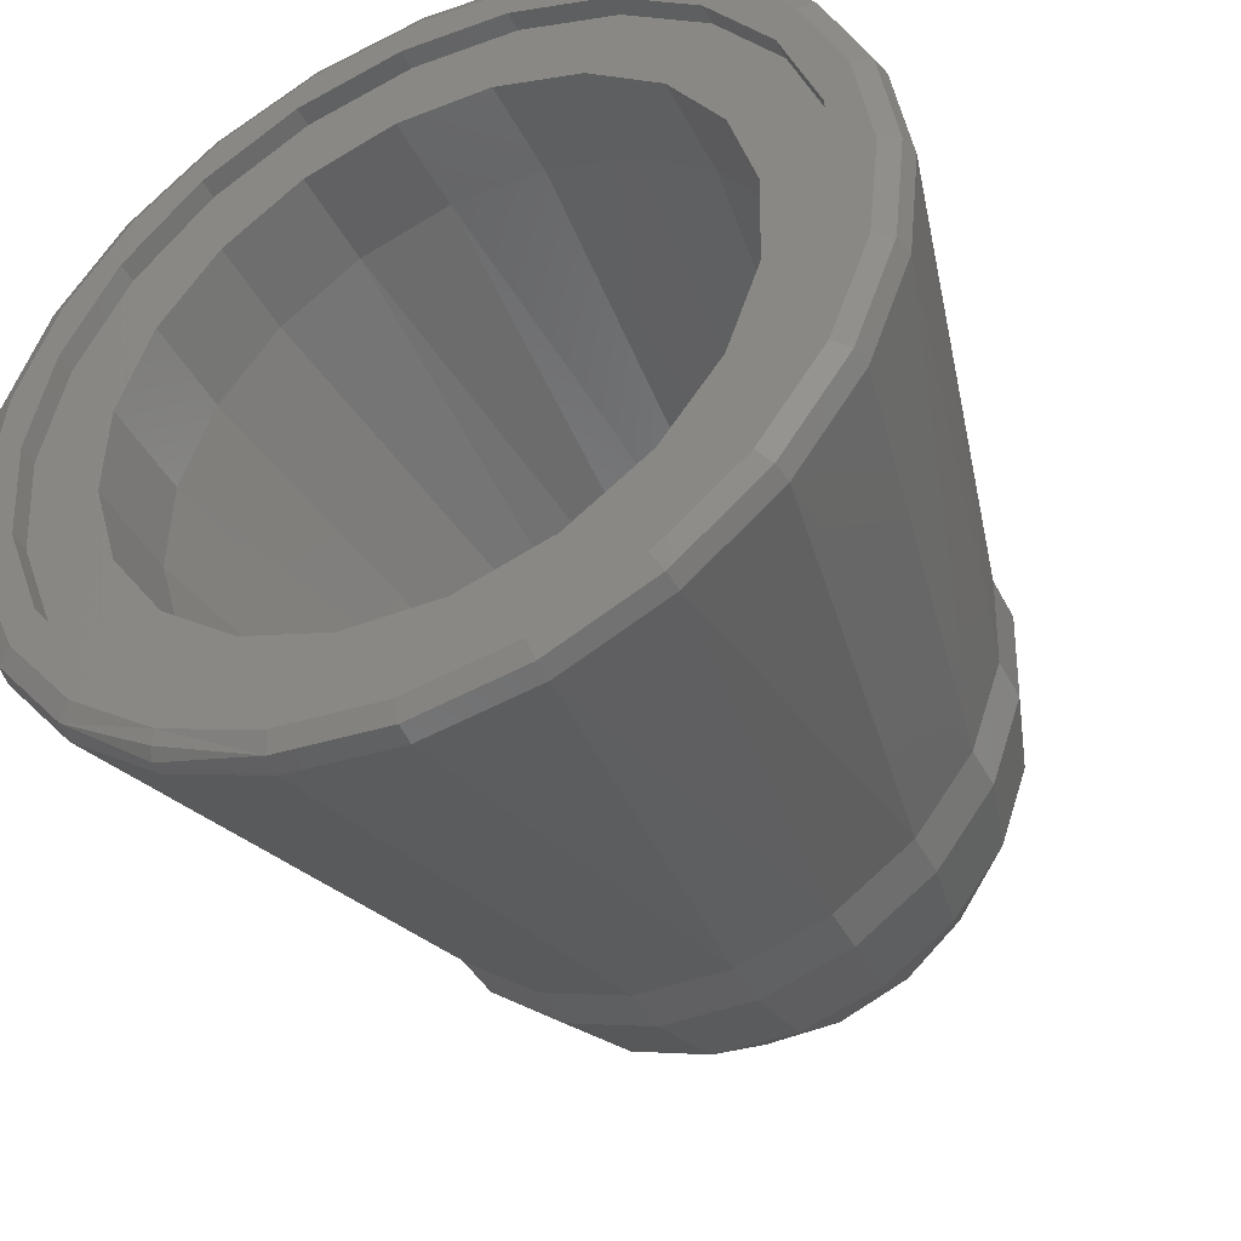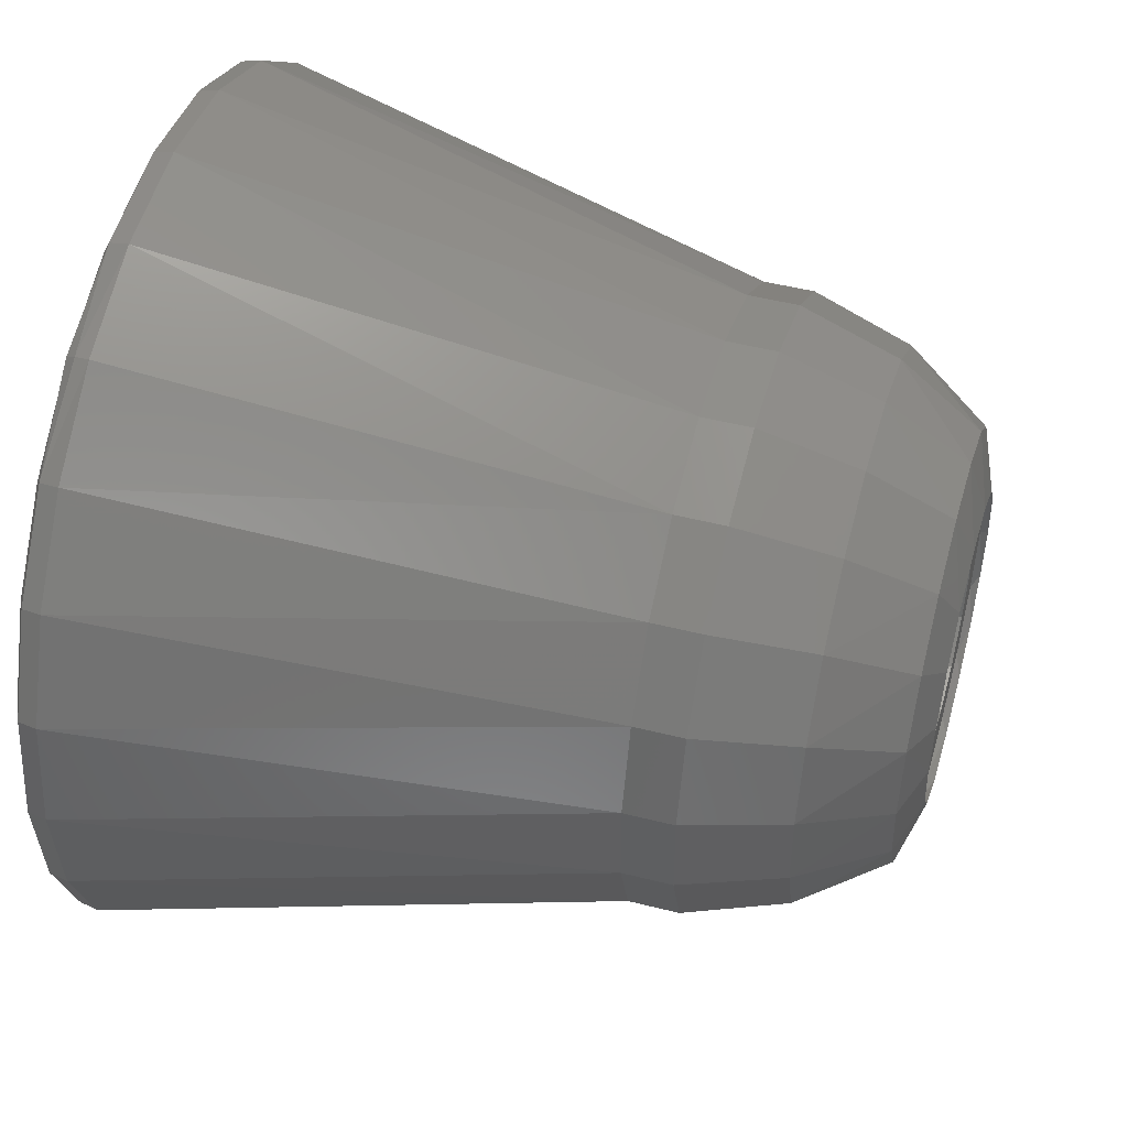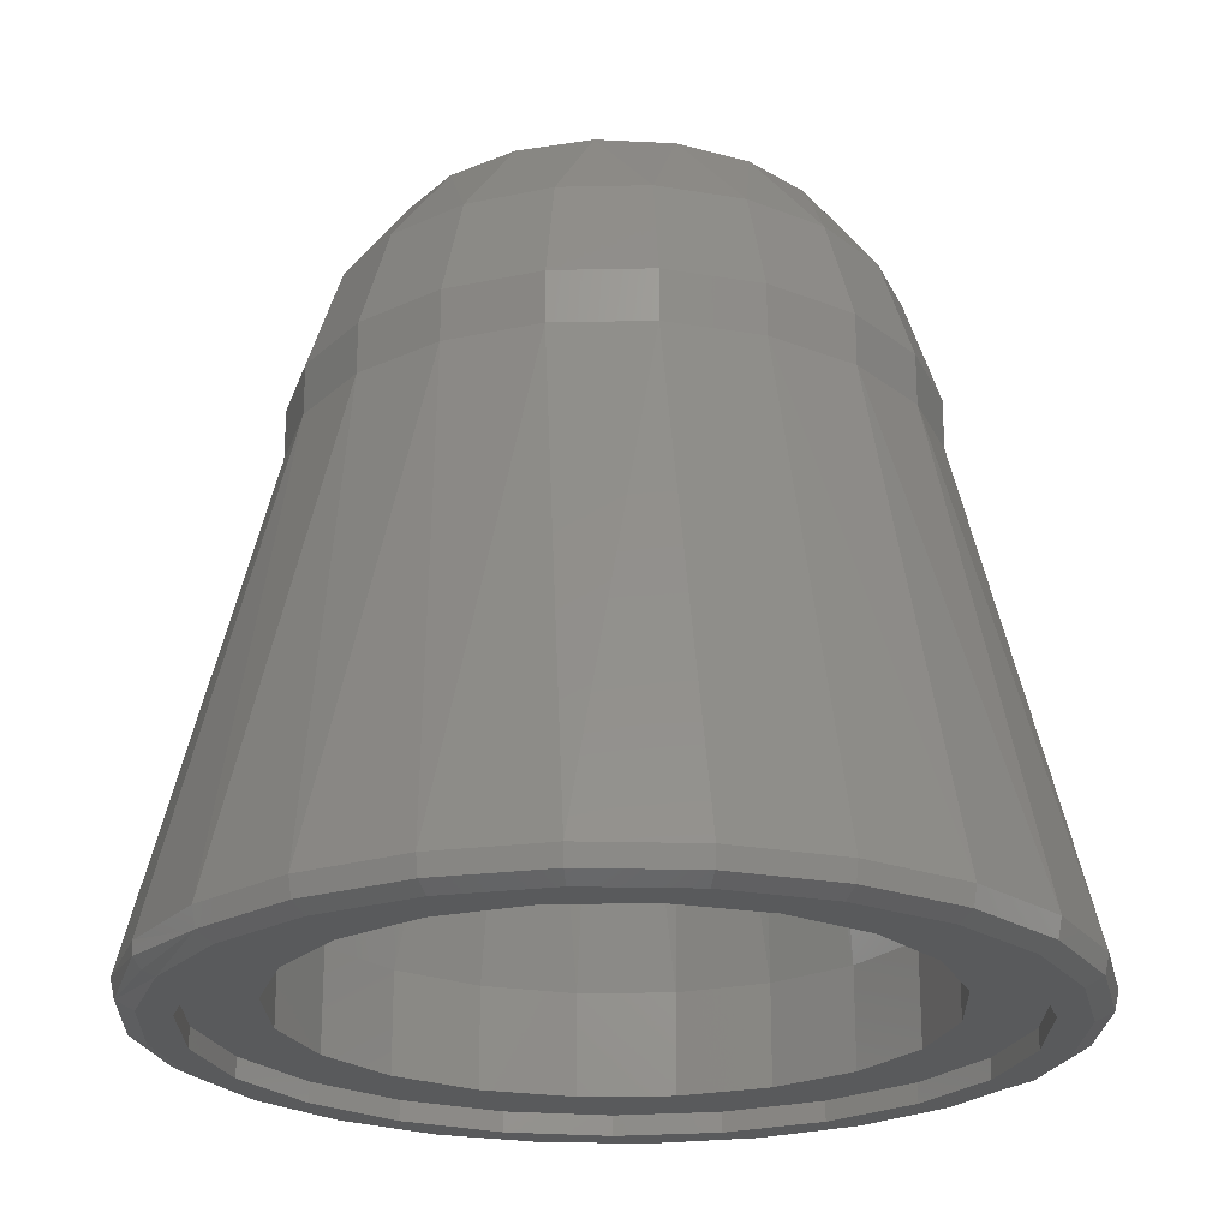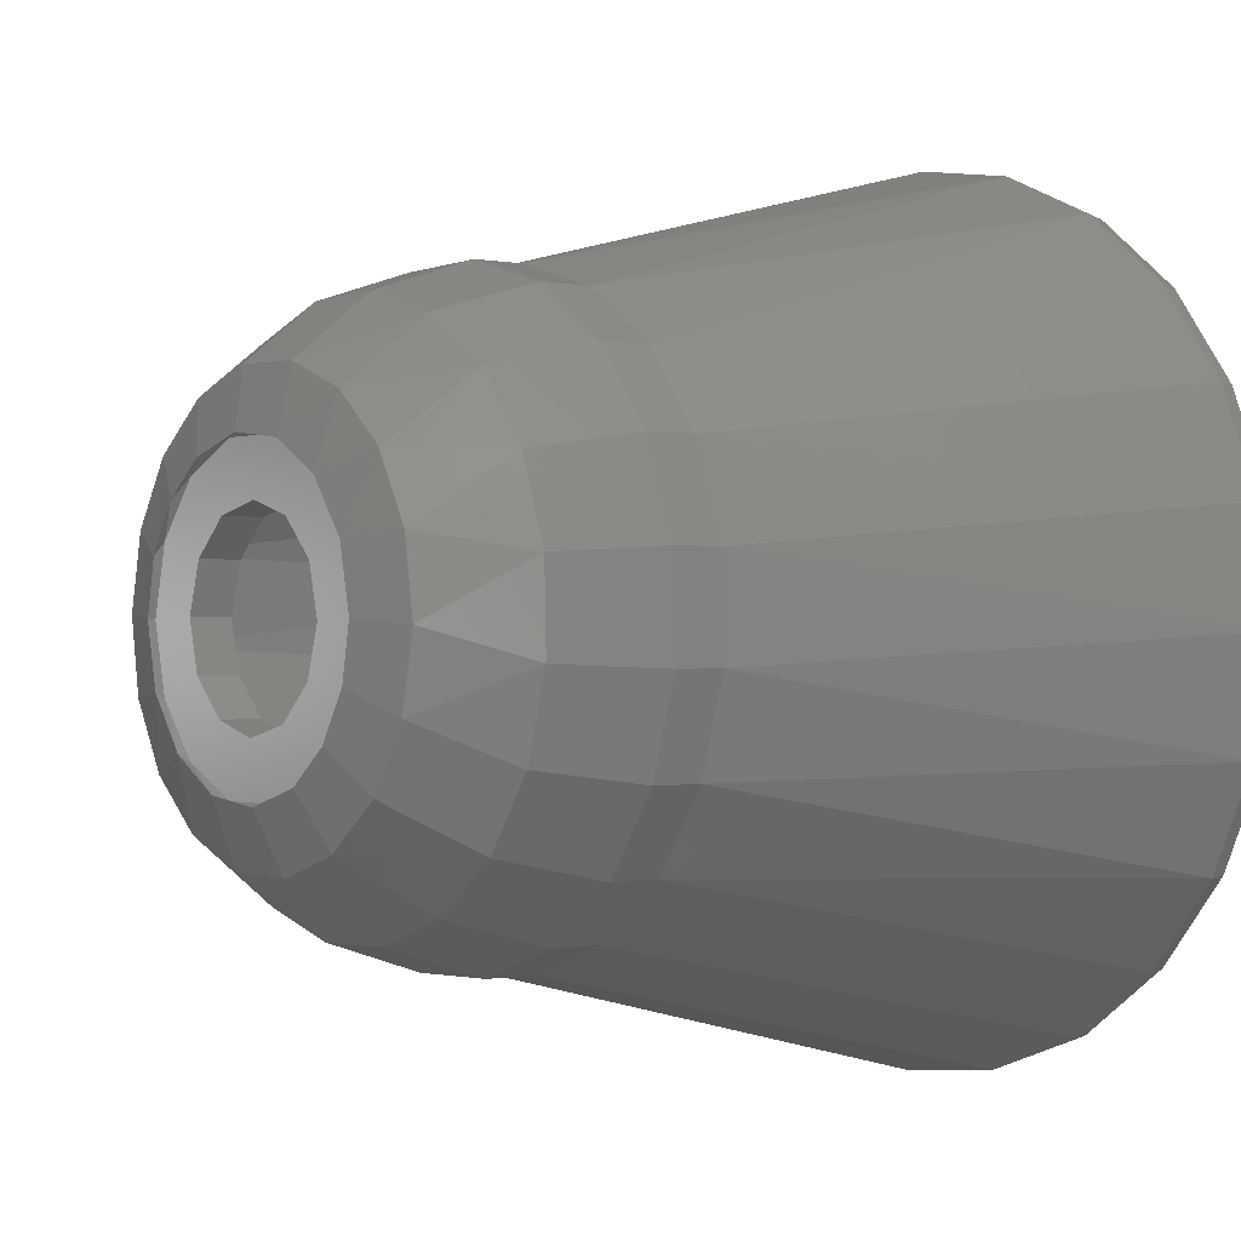
<metadata>
{"format":"stl","ext":"stl","renderer":"f3d","projection":"perspective","resolution":1024,"background":"white","views":[{"elev":-43.1,"azim":-154.0,"up":"+Y"},{"elev":48.7,"azim":-74.2,"up":"+Y"},{"elev":-23.0,"azim":-86.3,"up":"+Z"},{"elev":-0.3,"azim":51.3,"up":"+Y"}]}
</metadata>
<code>
# stl→obj: 306 verts, 612 faces
v -1.669 7.312 32
v 0.1121 4.749 32
v 1.669 7.312 32
v -2.277 4.169 32
v -4.676 5.864 32
v -6.757 3.254 32
v -4.056 2.471 32
v -4.676 -5.864 32
v -1.669 -7.312 32
v -0.1121 -4.749 32
v 1.669 -7.312 32
v 2.277 -4.169 32
v 4.676 -5.864 32
v 4.056 -2.471 32
v 6.757 -3.254 32
v 4.749 -0.1121 32
v 7.5 0 32
v 4.169 2.277 32
v -4.749 0.1121 32
v -7.5 4.249e-15 32
v -4.169 -2.277 32
v -6.757 -3.254 32
v -2.471 -4.056 32
v 2.471 4.056 32
v 6.757 3.254 32
v 4.676 5.864 32
v -3.596 6.582 32.37
v -0.643 7.472 32.37
v -1.565 10.29 31.45
v -4.989 9.132 31.45
v 2.048 10.2 31.45
v 2.418 7.099 32.37
v 5.414 8.886 31.45
v 5.071 5.526 32.37
v 8.127 6.498 31.45
v 6.866 3.018 32.37
v 9.859 3.327 31.45
v 7.5 0 32.37
v 7.027 -2.621 32.37
v 9.691 -3.789 31.45
v 10.4 -0.2455 31.45
v 3.596 -6.582 32.37
v 4.989 -9.132 31.45
v 5.669 -4.911 32.37
v 7.811 -6.875 31.45
v 0.643 -7.472 32.37
v 1.565 -10.29 31.45
v -2.048 -10.2 31.45
v -2.418 -7.099 32.37
v -5.414 -8.886 31.45
v -5.071 -5.526 32.37
v -8.127 -6.498 31.45
v -6.866 -3.018 32.37
v -9.859 -3.327 31.45
v -7.5 4.249e-15 32.37
v -7.027 2.621 32.37
v -9.691 3.789 31.45
v -10.4 0.2455 31.45
v -5.669 4.911 32.37
v -7.811 6.875 31.45
v 2.277 -4.169 30
v -0.1121 -4.749 30
v -2.471 -4.056 30
v -4.169 -2.277 30
v -4.749 0.1121 30
v -4.056 2.471 30
v -2.277 4.169 30
v 0.1121 4.749 30
v 2.471 4.056 30
v 4.169 2.277 30
v 4.749 -0.1121 30
v 4.056 -2.471 30
v -9.595 2.815 30
v -8.776 -4.794 30
v -4.794 8.776 30
v -1.071 9.942 30
v -7.788 6.273 30
v 7.788 -6.273 30
v 4.794 -8.776 30
v 1.071 -9.942 30
v -2.815 -9.595 30
v -6.273 -7.788 30
v -9.942 -1.071 30
v 6.273 7.788 30
v 8.776 4.794 30
v 2.815 9.595 30
v 9.942 1.071 30
v 9.595 -2.815 30
v 6.423 13.56 -5
v 1.919 14.88 -5
v 11.08 14.81 -5
v 8.869 -16.24 -5
v 3.936 -18.08 -5
v 2.772 -14.74 -5
v -1.316 -18.45 -5
v -1.919 -14.88 -5
v -6.462 -17.33 -5
v -6.423 -13.56 -5
v -11.08 -14.81 -5
v 6.462 17.33 -5
v 1.316 18.45 -5
v -3.936 18.08 -5
v -2.772 14.74 -5
v -8.869 16.24 -5
v -13.08 13.08 -5
v -7.191 13.16 -5
v -16.24 8.863 -5
v -10.91 10.3 -5
v -18.08 3.929 -5
v -13.56 6.423 -5
v -14.88 1.919 -5
v -18.45 -1.323 -5
v -14.74 -2.772 -5
v -17.33 -6.469 -5
v -13.16 -7.191 -5
v -14.81 -11.09 -5
v -10.3 -10.91 -5
v 10.3 10.91 -5
v 14.81 11.09 -5
v 13.16 7.191 -5
v 17.33 6.469 -5
v 14.74 2.772 -5
v 18.45 1.323 -5
v 14.88 -1.919 -5
v 18.08 -3.929 -5
v 13.56 -6.423 -5
v 16.24 -8.863 -5
v 10.91 -10.3 -5
v 7.191 -13.16 -5
v 13.08 -13.08 -5
v 9.632 -17.63 -6
v 4.74 -19.52 -6
v 3.936 -18.08 -6
v 8.869 -16.24 -6
v 13.08 -13.08 -6
v 13.87 -14.54 -6
v -1.316 -18.45 -6
v -0.4741 -20.08 -6
v -5.656 -19.28 -6
v 0.4741 20.08 -6
v 1.316 18.45 -6
v -4.74 19.52 -6
v -3.936 18.08 -6
v -9.632 17.63 -6
v -13.87 14.54 -6
v -8.869 16.24 -6
v -13.08 13.08 -6
v -17.16 10.45 -6
v -16.24 8.863 -6
v -19.28 5.656 -6
v -18.08 3.929 -6
v -20.08 0.4741 -6
v -18.45 -1.323 -6
v -19.52 -4.74 -6
v -17.33 -6.469 -6
v -17.63 -9.632 -6
v -14.81 -11.09 -6
v -14.54 -13.87 -6
v -11.08 -14.81 -6
v -10.45 -17.16 -6
v -6.462 -17.33 -6
v 17.16 -10.45 -6
v 16.24 -8.863 -6
v 19.28 -5.656 -6
v 18.08 -3.929 -6
v 20.08 -0.4741 -6
v 18.45 1.323 -6
v 19.52 4.74 -6
v 17.33 6.469 -6
v 17.63 9.632 -6
v 14.81 11.09 -6
v 14.54 13.87 -6
v 11.08 14.81 -6
v 10.45 17.16 -6
v 6.462 17.33 -6
v 5.656 19.28 -6
v 2.772 -14.74 0
v 7.191 -13.16 0
v -10.91 10.3 0
v -7.191 13.16 0
v -1.919 -14.88 0
v -6.423 -13.56 0
v -10.3 -10.91 0
v -13.16 -7.191 0
v -14.74 -2.772 0
v -14.88 1.919 0
v -13.56 6.423 0
v 10.14 -18.57 -4.632
v 4.992 -20.56 -4.632
v 10.13 -18.53 -5.287
v 4.945 -20.37 -5.577
v 9.932 -18.18 -5.804
v -14.6 15.31 -4.632
v -10.14 18.57 -4.632
v -14.47 15.17 -5.577
v -10.13 18.53 -5.287
v -9.932 18.18 -5.804
v -18.07 11.01 -4.632
v -17.9 10.9 -5.577
v -20.3 5.957 -4.632
v -20.11 5.9 -5.577
v -21.15 0.4993 -4.632
v -20.95 0.4945 -5.577
v -20.56 -4.992 -4.632
v -20.37 -4.945 -5.577
v -18.57 -10.14 -4.632
v -18.39 -10.05 -5.577
v -15.31 -14.6 -4.632
v -15.17 -14.47 -5.577
v -11.01 -18.07 -4.632
v -10.9 -17.9 -5.577
v -5.957 -20.3 -4.632
v -5.9 -20.11 -5.577
v -0.4993 -21.15 -4.632
v -0.4945 -20.95 -5.577
v -7.191 13.16 20
v -10.91 10.3 20
v 7.191 -13.16 20
v 2.772 -14.74 20
v -1.919 -14.88 20
v -6.423 -13.56 20
v -10.3 -10.91 20
v -13.16 -7.191 20
v -14.74 -2.772 20
v -14.88 1.919 20
v -13.56 6.423 20
v 7.191 -13.16 22.45
v 2.772 -14.74 22.45
v -1.919 -14.88 22.45
v -6.423 -13.56 22.45
v -10.3 -10.91 22.45
v -13.16 -7.191 22.45
v -14.74 -2.772 22.45
v -14.88 1.919 22.45
v -13.56 6.423 22.45
v -10.91 10.3 22.45
v -7.191 13.16 22.45
v 6.418 -11.75 27.38
v 2.474 -13.16 27.38
v -1.713 -13.28 27.38
v -5.732 -12.1 27.38
v -9.19 -9.734 27.38
v -11.75 -6.418 27.38
v -13.16 -2.474 27.38
v -13.28 1.713 27.38
v -12.1 5.732 27.38
v -9.734 9.19 27.38
v -6.418 11.75 27.38
v -2.772 14.74 0
v 10.91 -10.3 0
v 1.919 14.88 0
v 6.423 13.56 0
v 10.3 10.91 0
v 13.16 7.191 0
v 14.74 2.772 0
v 14.88 -1.919 0
v 13.56 -6.423 0
v -4.992 20.56 -4.632
v -4.945 20.37 -5.577
v 14.6 -15.31 -4.632
v 14.47 -15.17 -5.577
v 18.07 -11.01 -4.632
v 17.9 -10.9 -5.577
v 20.3 -5.957 -4.632
v 20.11 -5.9 -5.577
v 21.15 -0.4993 -4.632
v 20.95 -0.4945 -5.577
v 20.56 4.992 -4.632
v 20.37 4.945 -5.577
v 18.57 10.14 -4.632
v 18.39 10.05 -5.577
v 15.31 14.6 -4.632
v 15.17 14.47 -5.577
v 11.01 18.07 -4.632
v 10.9 17.9 -5.577
v 5.957 20.3 -4.632
v 5.9 20.11 -5.577
v 0.4993 21.15 -4.632
v 0.4945 20.95 -5.577
v 10.91 -10.3 20
v -2.772 14.74 20
v 1.919 14.88 20
v 6.423 13.56 20
v 10.3 10.91 20
v 13.16 7.191 20
v 14.74 2.772 20
v 14.88 -1.919 20
v 13.56 -6.423 20
v -2.772 14.74 22.45
v 1.919 14.88 22.45
v 6.423 13.56 22.45
v 10.3 10.91 22.45
v 13.16 7.191 22.45
v 14.74 2.772 22.45
v 14.88 -1.919 22.45
v 13.56 -6.423 22.45
v 10.91 -10.3 22.45
v -2.474 13.16 27.38
v 1.713 13.28 27.38
v 5.732 12.1 27.38
v 9.19 9.734 27.38
v 11.75 6.418 27.38
v 13.16 2.474 27.38
v 13.28 -1.713 27.38
v 12.1 -5.732 27.38
v 9.734 -9.19 27.38
f 1 2 3
f 4 2 1
f 4 1 5
f 4 5 6
f 4 6 7
f 8 9 10
f 10 9 11
f 10 11 12
f 12 11 13
f 12 13 14
f 14 13 15
f 14 15 16
f 16 15 17
f 16 17 18
f 7 6 19
f 19 6 20
f 19 20 21
f 21 20 22
f 21 22 23
f 8 10 22
f 22 10 23
f 18 17 24
f 24 17 25
f 24 25 2
f 2 25 26
f 2 26 3
f 27 28 29
f 27 29 30
f 28 31 29
f 32 33 31
f 32 31 28
f 34 35 33
f 34 33 32
f 36 37 35
f 36 35 34
f 38 39 40
f 38 40 41
f 38 41 37
f 38 37 36
f 42 43 44
f 44 43 45
f 44 45 39
f 39 45 40
f 42 46 47
f 42 47 43
f 46 48 47
f 49 50 48
f 49 48 46
f 51 52 50
f 51 50 49
f 53 54 52
f 53 52 51
f 55 56 57
f 55 57 58
f 55 58 54
f 55 54 53
f 27 30 59
f 59 30 60
f 59 60 56
f 56 60 57
f 5 59 6
f 28 1 3
f 3 32 28
f 32 3 26
f 26 34 32
f 34 26 25
f 27 59 5
f 27 5 1
f 27 1 28
f 55 20 56
f 56 20 6
f 56 6 59
f 17 38 25
f 25 38 36
f 25 36 34
f 13 44 15
f 46 11 9
f 9 49 46
f 49 9 8
f 8 51 49
f 51 8 22
f 42 44 13
f 42 13 11
f 42 11 46
f 38 17 39
f 39 17 15
f 39 15 44
f 20 55 22
f 22 55 53
f 22 53 51
f 12 61 10
f 10 61 62
f 10 62 23
f 23 62 63
f 23 63 21
f 21 63 64
f 21 64 19
f 19 64 65
f 19 65 7
f 7 65 66
f 7 66 4
f 4 66 67
f 4 67 2
f 2 67 68
f 2 68 24
f 24 68 69
f 24 69 18
f 18 69 70
f 18 70 16
f 16 70 71
f 16 71 14
f 14 71 72
f 14 72 12
f 12 72 61
f 66 73 67
f 63 62 74
f 75 76 68
f 75 68 67
f 75 67 73
f 75 73 77
f 78 79 61
f 61 79 80
f 61 80 62
f 62 80 81
f 62 81 74
f 74 81 82
f 73 66 83
f 83 66 65
f 83 65 74
f 74 65 64
f 74 64 63
f 84 85 86
f 86 85 68
f 86 68 76
f 87 70 85
f 85 70 69
f 85 69 68
f 78 61 88
f 88 61 72
f 88 72 87
f 87 72 71
f 87 71 70
f 89 90 91
f 92 93 94
f 94 93 95
f 94 95 96
f 96 95 97
f 96 97 98
f 98 97 99
f 100 91 101
f 101 91 90
f 101 90 102
f 102 90 103
f 102 103 104
f 104 103 105
f 105 103 106
f 105 106 107
f 107 106 108
f 107 108 109
f 109 108 110
f 109 110 111
f 109 111 112
f 112 111 113
f 112 113 114
f 114 113 115
f 114 115 116
f 116 115 117
f 116 117 99
f 99 117 98
f 89 91 118
f 118 91 119
f 118 119 120
f 120 119 121
f 120 121 122
f 122 121 123
f 122 123 124
f 124 123 125
f 124 125 126
f 126 125 127
f 126 127 128
f 128 127 129
f 129 127 130
f 129 130 94
f 94 130 92
f 131 132 133
f 131 133 134
f 131 134 135
f 131 135 136
f 133 132 137
f 137 132 138
f 137 138 139
f 140 141 142
f 142 141 143
f 142 143 144
f 144 143 145
f 145 143 146
f 145 146 147
f 145 147 148
f 148 147 149
f 148 149 150
f 150 149 151
f 150 151 152
f 152 151 153
f 152 153 154
f 154 153 155
f 154 155 156
f 156 155 157
f 156 157 158
f 158 157 159
f 158 159 160
f 160 159 161
f 160 161 139
f 139 161 137
f 136 135 162
f 162 135 163
f 162 163 164
f 164 163 165
f 164 165 166
f 166 165 167
f 166 167 168
f 168 167 169
f 168 169 170
f 170 169 171
f 170 171 172
f 172 171 173
f 172 173 174
f 174 173 175
f 174 175 176
f 176 175 141
f 176 141 140
f 177 80 79
f 178 177 79
f 179 180 75
f 77 179 75
f 177 181 80
f 181 182 81
f 80 181 81
f 182 183 82
f 81 182 82
f 183 184 74
f 82 183 74
f 185 186 83
f 74 185 83
f 186 187 73
f 83 186 73
f 187 179 77
f 73 187 77
f 184 185 74
f 178 129 177
f 177 129 94
f 177 94 181
f 181 94 96
f 181 96 182
f 182 96 98
f 182 98 183
f 183 98 117
f 183 117 184
f 184 117 115
f 184 115 185
f 185 115 113
f 185 113 186
f 186 113 111
f 186 111 187
f 187 111 110
f 187 110 179
f 179 110 108
f 179 108 180
f 180 108 106
f 92 134 93
f 93 134 133
f 93 133 95
f 95 133 137
f 95 137 97
f 97 137 161
f 97 161 99
f 99 161 159
f 99 159 116
f 116 159 157
f 116 157 114
f 114 157 155
f 114 155 112
f 112 155 153
f 112 153 109
f 109 153 151
f 109 151 107
f 107 151 149
f 107 149 105
f 105 149 147
f 105 147 104
f 104 147 146
f 188 189 190
f 190 189 191
f 190 191 192
f 132 131 191
f 191 131 192
f 193 194 195
f 195 194 196
f 195 196 197
f 197 144 195
f 195 144 145
f 198 193 199
f 199 193 195
f 199 195 148
f 148 195 145
f 200 198 201
f 201 198 199
f 201 199 150
f 150 199 148
f 202 200 203
f 203 200 201
f 203 201 152
f 152 201 150
f 204 202 205
f 205 202 203
f 205 203 154
f 154 203 152
f 206 204 207
f 207 204 205
f 207 205 156
f 156 205 154
f 208 206 209
f 209 206 207
f 209 207 158
f 158 207 156
f 210 208 211
f 211 208 209
f 211 209 160
f 160 209 158
f 212 210 213
f 213 210 211
f 213 211 139
f 139 211 160
f 214 212 215
f 215 212 213
f 215 213 138
f 138 213 139
f 189 214 191
f 191 214 215
f 191 215 132
f 132 215 138
f 216 194 193
f 216 193 217
f 218 219 189
f 218 189 188
f 219 214 189
f 220 212 214
f 220 214 219
f 221 210 212
f 221 212 220
f 222 208 210
f 222 210 221
f 223 206 208
f 223 208 222
f 224 202 204
f 224 204 223
f 225 200 202
f 225 202 224
f 226 198 200
f 226 200 225
f 217 193 198
f 217 198 226
f 223 204 206
f 218 227 219
f 219 227 228
f 219 228 220
f 220 228 229
f 220 229 221
f 221 229 230
f 221 230 222
f 222 230 231
f 222 231 223
f 223 231 232
f 223 232 224
f 224 232 233
f 224 233 225
f 225 233 234
f 225 234 226
f 226 234 235
f 226 235 217
f 217 235 236
f 217 236 216
f 216 236 237
f 227 238 228
f 228 238 239
f 228 239 229
f 229 239 240
f 229 240 230
f 230 240 241
f 230 241 231
f 231 241 242
f 231 242 232
f 232 242 243
f 232 243 233
f 233 243 244
f 233 244 234
f 234 244 245
f 234 245 235
f 235 245 246
f 235 246 236
f 236 246 247
f 236 247 237
f 237 247 248
f 30 248 247
f 30 247 60
f 43 47 239
f 43 239 238
f 47 240 239
f 48 241 240
f 48 240 47
f 50 242 241
f 50 241 48
f 52 243 242
f 52 242 50
f 54 244 243
f 54 243 52
f 58 245 244
f 58 244 54
f 57 246 245
f 57 245 58
f 60 247 246
f 60 246 57
f 249 76 75
f 180 249 75
f 250 178 79
f 78 250 79
f 249 251 76
f 251 252 86
f 76 251 86
f 252 253 84
f 86 252 84
f 253 254 85
f 84 253 85
f 255 256 87
f 85 255 87
f 256 257 88
f 87 256 88
f 257 250 78
f 88 257 78
f 254 255 85
f 180 106 249
f 249 106 103
f 249 103 251
f 251 103 90
f 251 90 252
f 252 90 89
f 252 89 253
f 253 89 118
f 253 118 254
f 254 118 120
f 254 120 255
f 255 120 122
f 255 122 256
f 256 122 124
f 256 124 257
f 257 124 126
f 257 126 250
f 250 126 128
f 250 128 178
f 178 128 129
f 104 146 102
f 102 146 143
f 102 143 101
f 101 143 141
f 101 141 100
f 100 141 175
f 100 175 91
f 91 175 173
f 91 173 119
f 119 173 171
f 119 171 121
f 121 171 169
f 121 169 123
f 123 169 167
f 123 167 125
f 125 167 165
f 125 165 127
f 127 165 163
f 127 163 130
f 130 163 135
f 130 135 92
f 92 135 134
f 194 258 196
f 196 258 259
f 196 259 197
f 142 144 259
f 259 144 197
f 260 188 261
f 261 188 190
f 261 190 192
f 192 131 261
f 261 131 136
f 262 260 263
f 263 260 261
f 263 261 162
f 162 261 136
f 264 262 265
f 265 262 263
f 265 263 164
f 164 263 162
f 266 264 267
f 267 264 265
f 267 265 166
f 166 265 164
f 268 266 269
f 269 266 267
f 269 267 168
f 168 267 166
f 270 268 271
f 271 268 269
f 271 269 170
f 170 269 168
f 272 270 273
f 273 270 271
f 273 271 172
f 172 271 170
f 274 272 275
f 275 272 273
f 275 273 174
f 174 273 172
f 276 274 277
f 277 274 275
f 277 275 176
f 176 275 174
f 278 276 279
f 279 276 277
f 279 277 140
f 140 277 176
f 258 278 259
f 259 278 279
f 259 279 142
f 142 279 140
f 218 188 260
f 218 260 280
f 216 281 258
f 216 258 194
f 281 278 258
f 282 276 278
f 282 278 281
f 283 274 276
f 283 276 282
f 284 272 274
f 284 274 283
f 285 270 272
f 285 272 284
f 286 266 268
f 286 268 285
f 287 264 266
f 287 266 286
f 288 262 264
f 288 264 287
f 280 260 262
f 280 262 288
f 285 268 270
f 216 237 281
f 281 237 289
f 281 289 282
f 282 289 290
f 282 290 283
f 283 290 291
f 283 291 284
f 284 291 292
f 284 292 285
f 285 292 293
f 285 293 286
f 286 293 294
f 286 294 287
f 287 294 295
f 287 295 288
f 288 295 296
f 288 296 280
f 280 296 297
f 280 297 218
f 218 297 227
f 237 248 289
f 289 248 298
f 289 298 290
f 290 298 299
f 290 299 291
f 291 299 300
f 291 300 292
f 292 300 301
f 292 301 293
f 293 301 302
f 293 302 294
f 294 302 303
f 294 303 295
f 295 303 304
f 295 304 296
f 296 304 305
f 296 305 297
f 297 305 306
f 297 306 227
f 227 306 238
f 43 238 306
f 43 306 45
f 30 29 298
f 30 298 248
f 29 299 298
f 31 300 299
f 31 299 29
f 33 301 300
f 33 300 31
f 35 302 301
f 35 301 33
f 37 303 302
f 37 302 35
f 41 304 303
f 41 303 37
f 40 305 304
f 40 304 41
f 45 306 305
f 45 305 40

</code>
